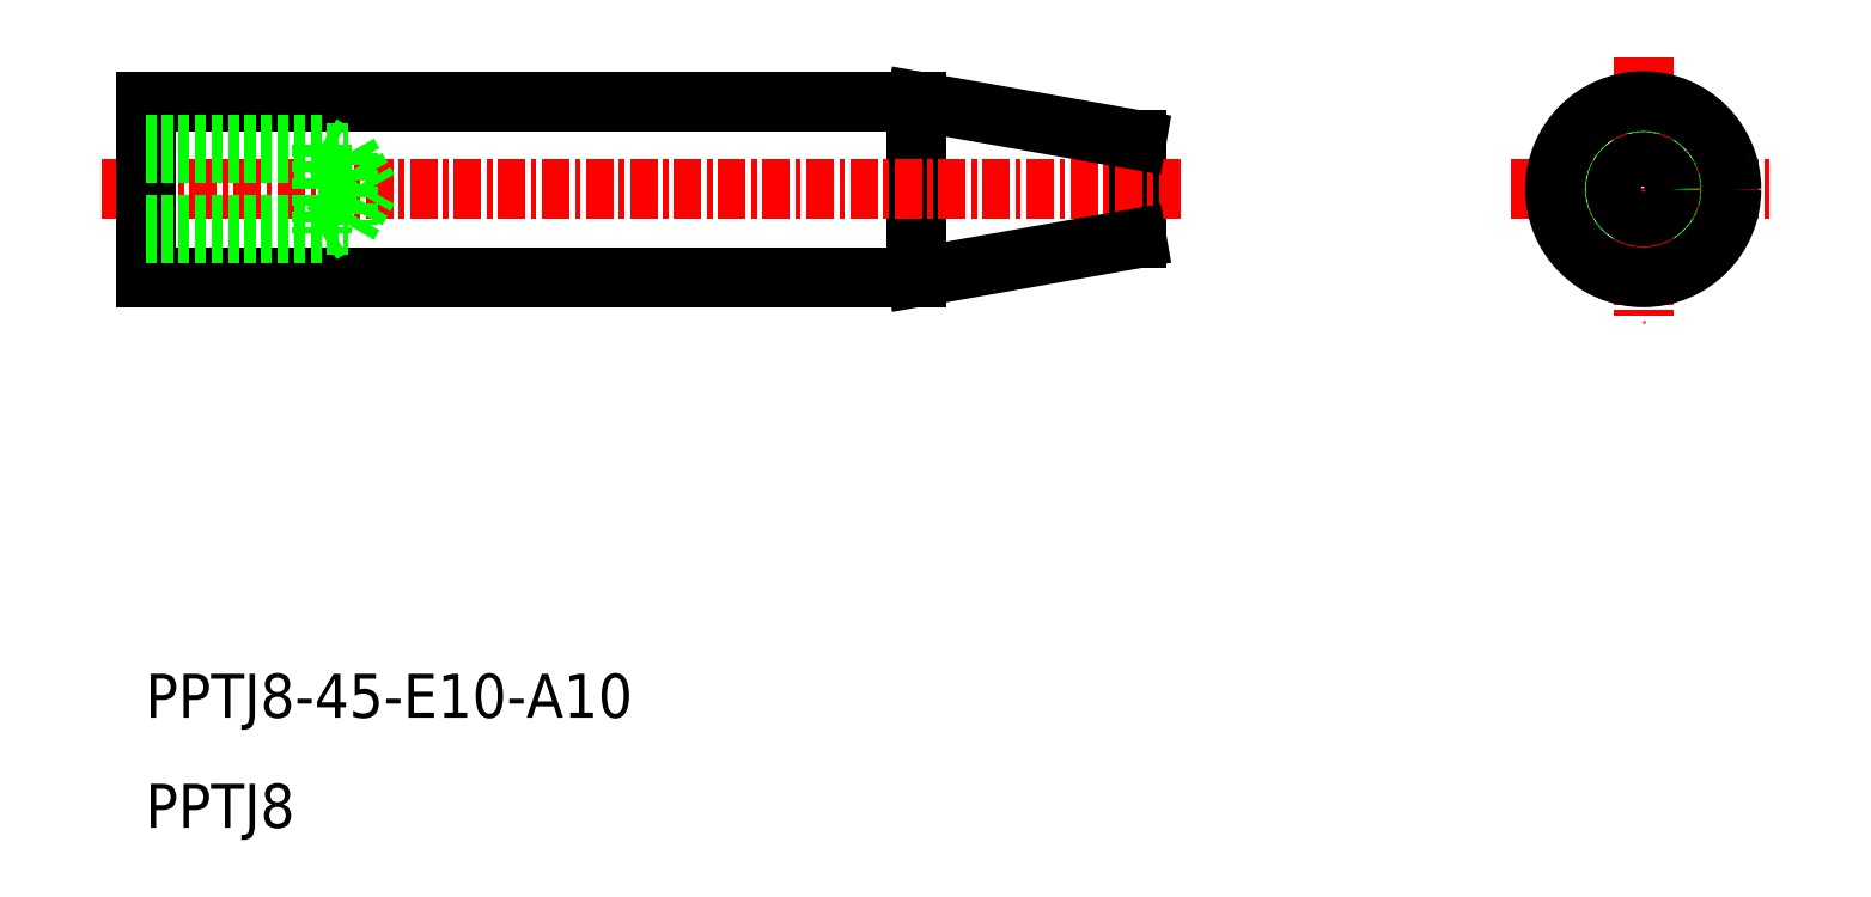
<metadata>
{"format":"dxf","ext":"dxf","renderer":"ezdxf+matplotlib","layout":"modelspace","background":"white","min_lineweight":24,"dpi":150}
</metadata>
<code>
0
SECTION
2
ENTITIES
0
LINE
8
0
10
-922.6
20
-522.7
30
0
11
-922.6
21
-514.7
31
0
0
LINE
8
0
10
-912.6
20
-521
30
0
11
-912.6
21
-516.5
31
0
0
TEXT
8
0
10
-957.6
20
-547.7
30
0
40
2
1
PPTJ8
0
LINE
8
0
10
-957.6
20
-514.7
30
0
11
-922.6
21
-514.7
31
0
0
LINE
8
0
10
-957.6
20
-522.7
30
0
11
-922.6
21
-522.7
31
0
0
LINE
8
CENTER
10
-959.6
20
-518.7
30
0
11
-910.6
21
-518.7
31
0
0
TEXT
8
0
10
-957.6
20
-542.7
30
0
40
2
1
PPTJ8-45-E10-A10
0
LINE
8
0
10
-957.6
20
-522.7
30
0
11
-957.6
21
-514.7
31
0
0
LINE
8
CENTER
10
-895.6
20
-518.7
30
0
11
-883.6
21
-518.7
31
0
0
CIRCLE
8
0
10
-889.6
20
-518.7
30
0
40
2
0
CIRCLE
8
0
10
-889.6
20
-518.7
30
0
40
1.621
0
LINE
8
CENTER
10
-889.6
20
-512.7
30
0
11
-889.6
21
-524.7
31
0
0
LINE
8
0
10
-948.4
20
-517.1
30
0
11
-947.4
21
-518.7
31
0
0
LINE
8
0
10
-948.4
20
-517.1
30
0
11
-948.4
21
-520.4
31
0
0
LINE
8
0
10
-949.6
20
-516.7
30
0
11
-949.6
21
-520.7
31
0
0
LINE
8
0
10
-948.4
20
-520.4
30
0
11
-947.4
21
-518.7
31
0
0
LINE
8
0
10
-957.6
20
-520.7
30
0
11
-949.6
21
-520.7
31
0
0
LINE
8
0
10
-957.6
20
-520.4
30
0
11
-948.4
21
-520.4
31
0
0
LINE
8
0
10
-949.6
20
-520.7
30
0
11
-948.9
21
-520.4
31
0
0
LINE
8
0
10
-957.6
20
-516.7
30
0
11
-949.6
21
-516.7
31
0
0
LINE
8
0
10
-957.6
20
-517.1
30
0
11
-948.4
21
-517.1
31
0
0
LINE
8
0
10
-949.6
20
-516.7
30
0
11
-948.9
21
-517.1
31
0
0
LINE
8
0
10
-922.6
20
-514.7
30
0
11
-912.6
21
-516.5
31
0
0
LINE
8
0
10
-922.6
20
-522.7
30
0
11
-912.6
21
-521
31
0
0
CIRCLE
8
0
10
-889.6
20
-518.7
30
0
40
4
0
CIRCLE
8
0
10
-889.6
20
-518.7
30
0
40
1.237
0
ENDSEC
0
EOF

</code>
